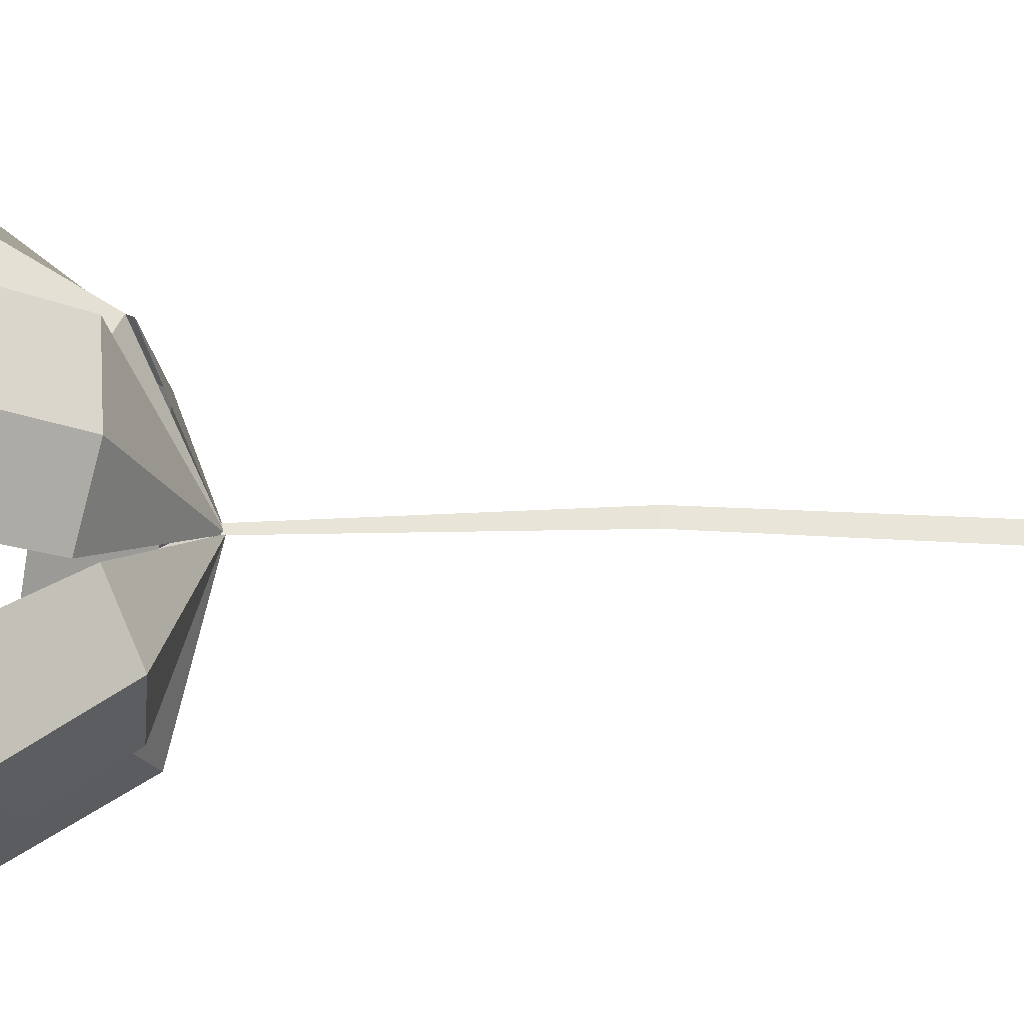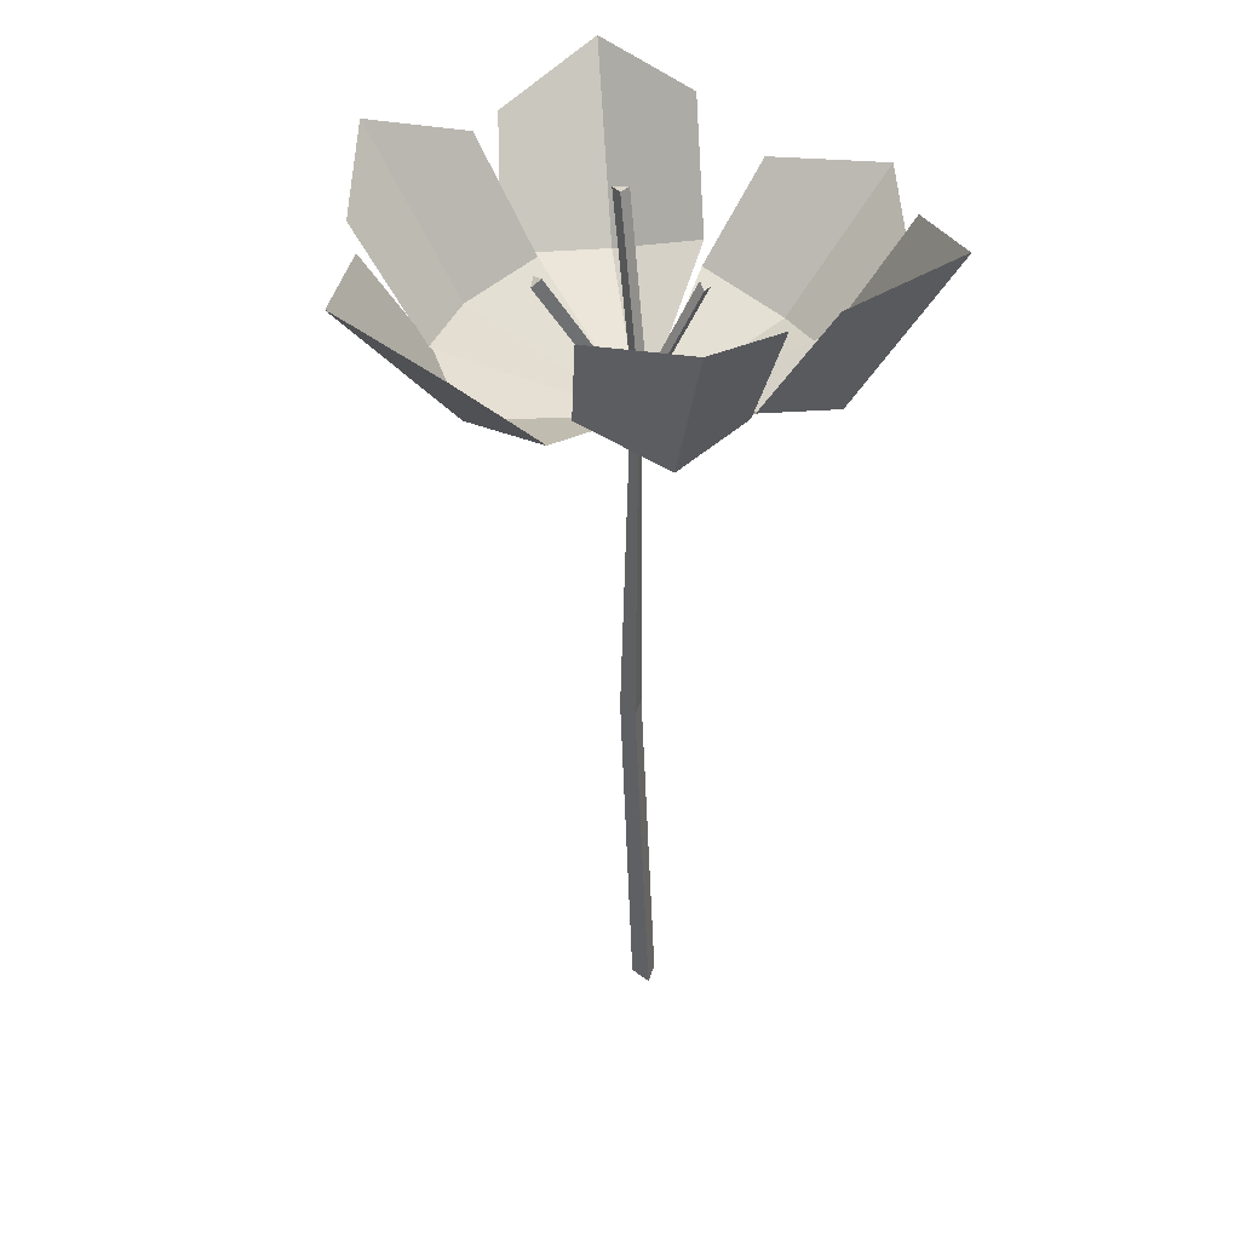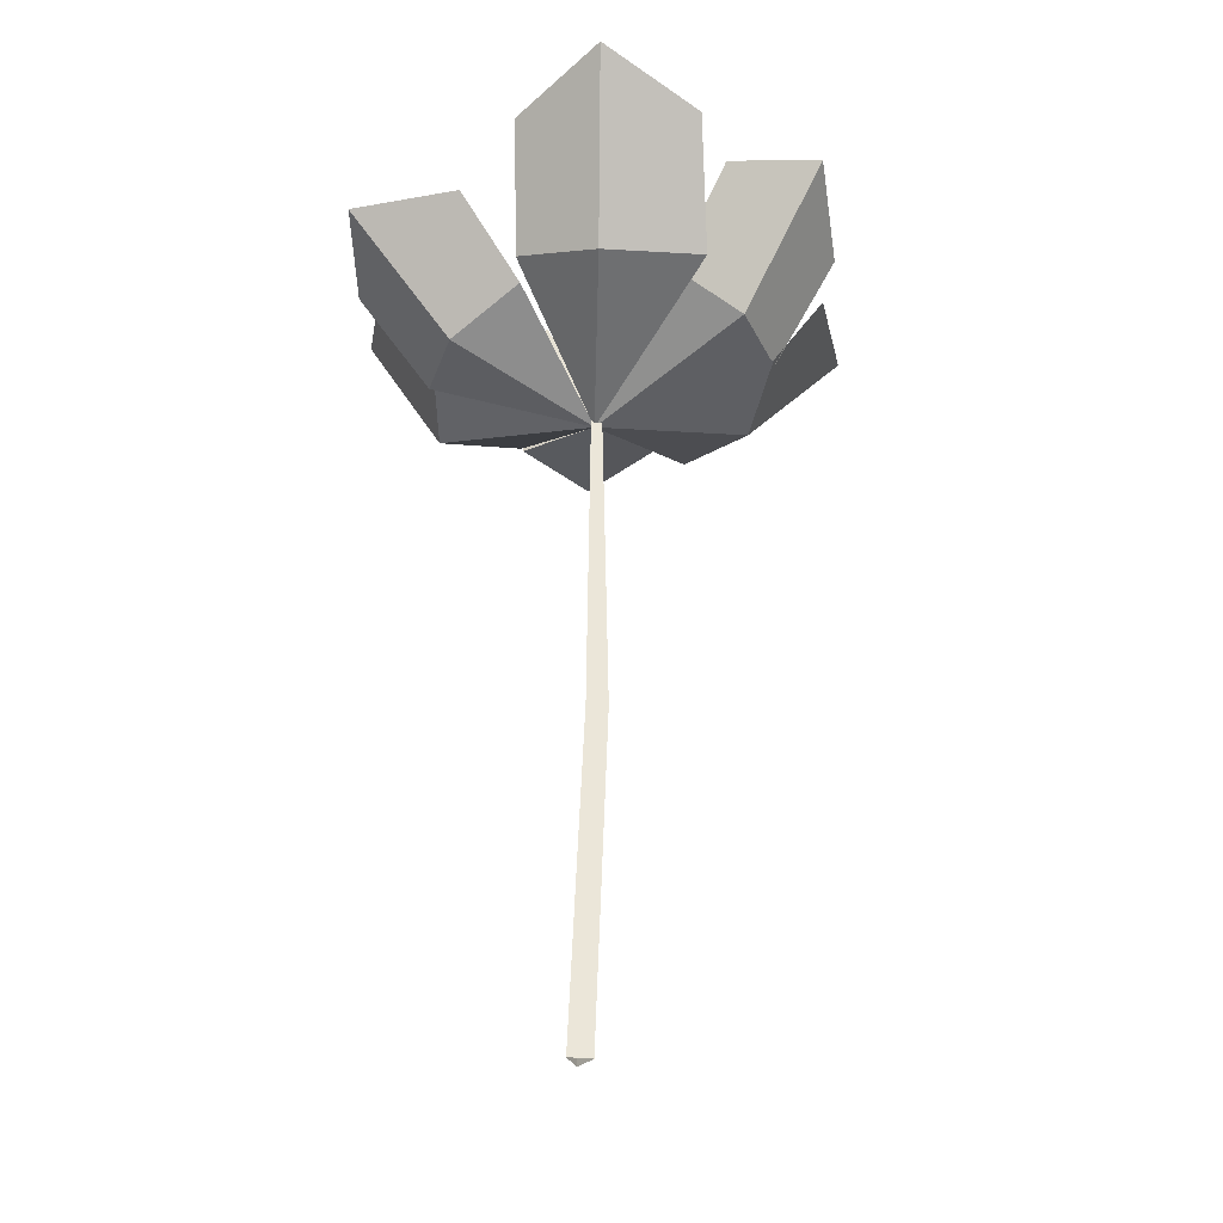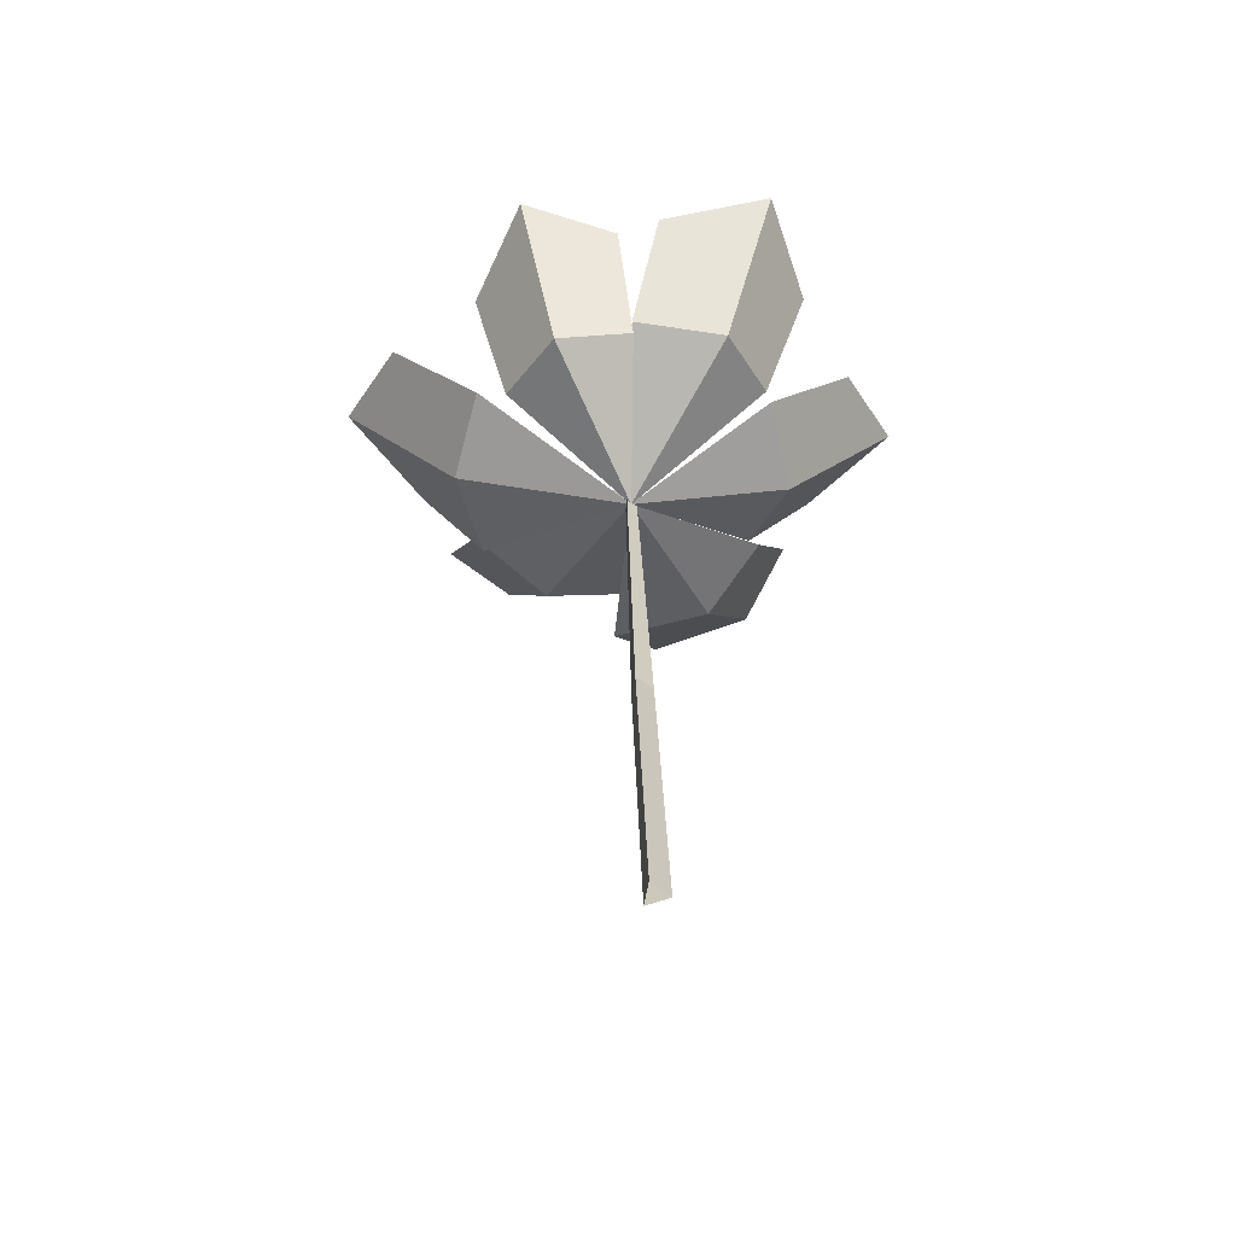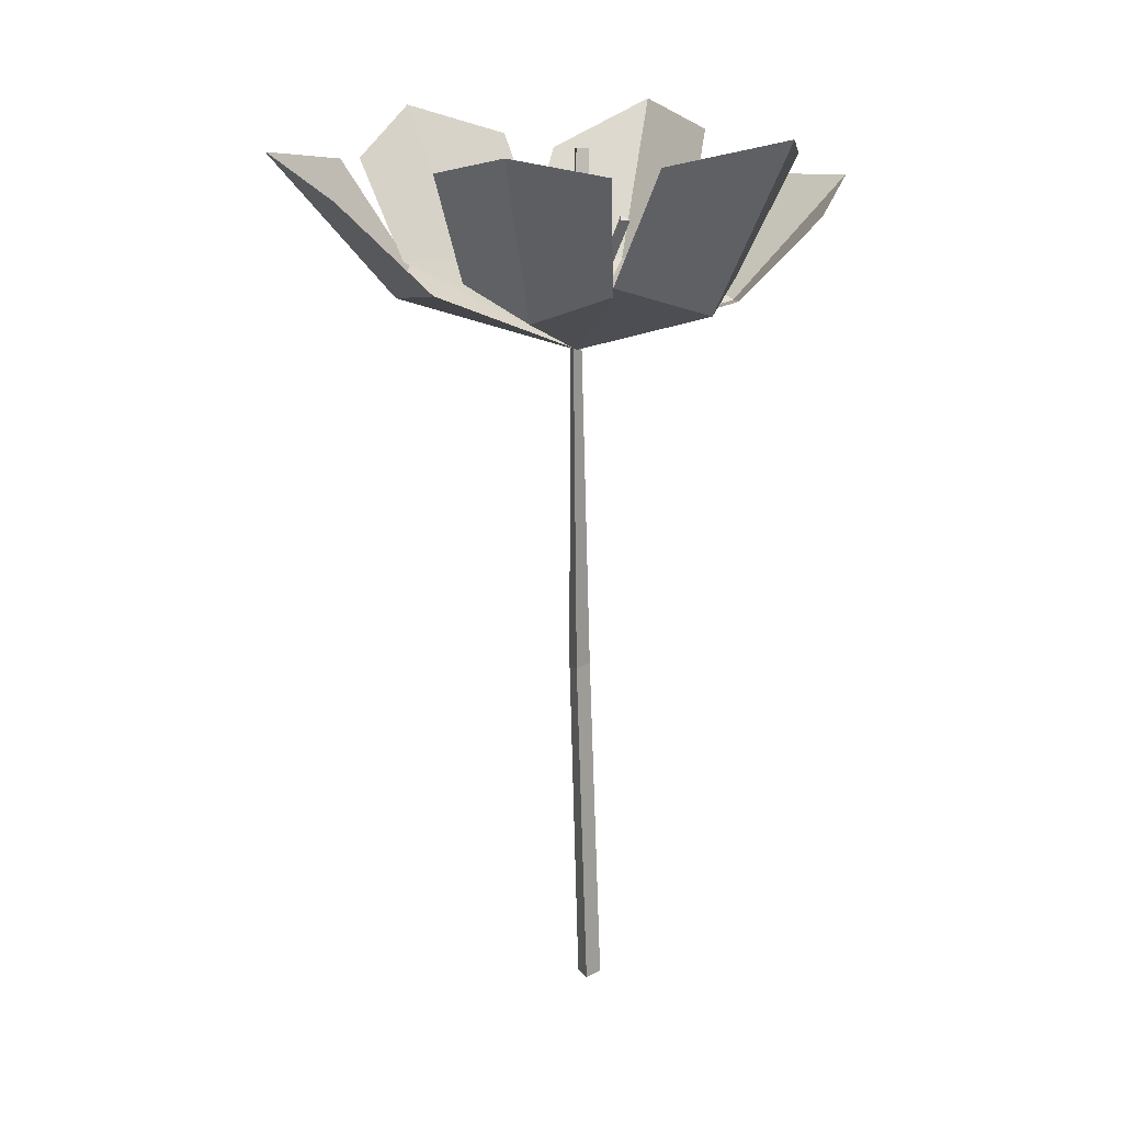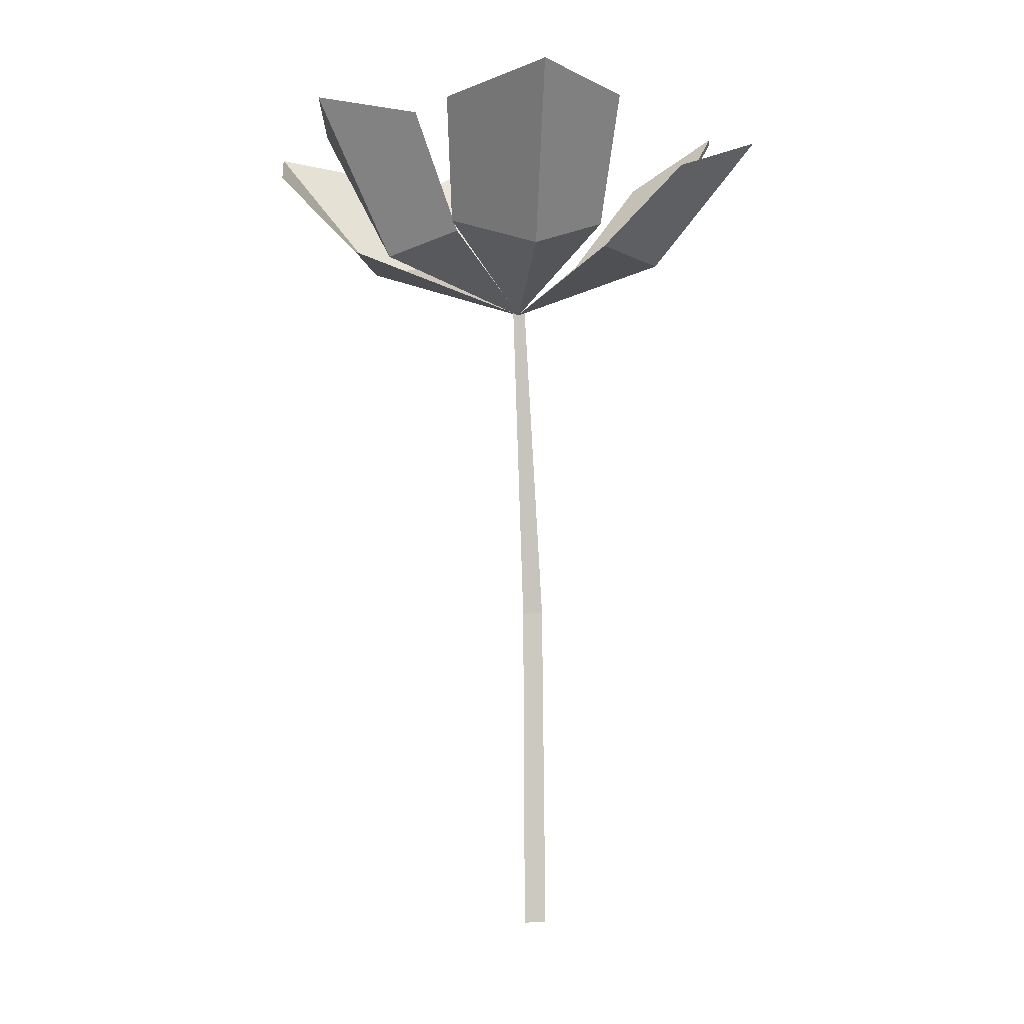
<metadata>
{"format":"obj","ext":"obj","renderer":"f3d","projection":"perspective","resolution":1024,"background":"white","views":[{"elev":-47.1,"azim":-90.0,"up":"+Z"},{"elev":35.0,"azim":58.2,"up":"+Y"},{"elev":-32.9,"azim":-115.6,"up":"+Y"},{"elev":-61.5,"azim":92.7,"up":"+Y"},{"elev":13.9,"azim":81.5,"up":"+Y"},{"elev":-1.8,"azim":118.2,"up":"+Y"}]}
</metadata>
<code>
g Flower_f_TwoS_05
v -0.00113 0 -0.006648
v 0.0022 0.3409 0.004727
v 0.006912 0 0.002003
v 0.006548 0.3402 0.009475
v -0.004601 0 0.004642
v 0.00106 0.3387 0.01031
v -0.007124 0.1707 -0.001478
v 0.000105 0.1697 0.006562
v -0.009978 0.1699 0.008732
v -0.1308 0.4277 -0.000707
v -0.07751 0.4399 -0.07353
v -0.09335 0.3769 0.0206
v -0.04566 0.3837 -0.05791
v -0.1282 0.4538 -0.05235
v -0.07954 0.3723 -0.0299
v 0.004196 0.3366 0.007501
v -0.04027 0.4196 -0.08619
v 0.03931 0.4039 -0.107
v -0.03843 0.3749 -0.05233
v 0.04435 0.3645 -0.06531
v -0.003065 0.4206 -0.1296
v -0.002154 0.3592 -0.07325
v 0.004072 0.3367 0.007585
v 0.1137 0.4291 0.009038
v 0.07977 0.4295 0.08483
v 0.0816 0.3723 0.00277
v 0.04982 0.3761 0.06873
v 0.1286 0.4391 0.05848
v 0.08514 0.361 0.04192
v 0.003952 0.3367 0.007396
v 0.05952 0.4155 0.1287
v -0.03339 0.4291 0.1206
v 0.05374 0.3708 0.08318
v -0.03829 0.3753 0.08648
v 0.01531 0.4358 0.1583
v 0.009542 0.3647 0.09732
v 0.004057 0.3367 0.007294
v -0.06557 0.4275 0.109
v -0.09777 0.4373 0.03039
v -0.03162 0.3782 0.09079
v -0.07128 0.3832 0.01414
v -0.105 0.4522 0.08096
v -0.06557 0.3737 0.05527
v 0.004172 0.3366 0.007386
v 0.07045 0.4365 -0.08631
v 0.1185 0.4337 -0.01243
v 0.04526 0.376 -0.06318
v 0.08583 0.3771 0.003217
v 0.1233 0.4457 -0.07084
v 0.08197 0.3627 -0.0442
v 0.003957 0.3367 0.007517
v -0.131 0.4276 -0.000763
v -0.07761 0.4398 -0.0737
v -0.09349 0.3767 0.02057
v -0.04573 0.3835 -0.05806
v -0.1284 0.4536 -0.05246
v -0.07966 0.3722 -0.03
v 0.004132 0.3364 0.00744
v -0.04041 0.4195 -0.08633
v 0.03935 0.4038 -0.1071
v -0.03856 0.3747 -0.05243
v 0.04439 0.3643 -0.06543
v -0.003124 0.4205 -0.1298
v -0.002205 0.359 -0.07337
v 0.004034 0.3365 0.007527
v 0.1139 0.429 0.008995
v 0.07987 0.4294 0.08501
v 0.08176 0.3722 0.002713
v 0.04989 0.3759 0.06889
v 0.1288 0.439 0.05856
v 0.08528 0.3608 0.04198
v 0.004003 0.3365 0.007433
v 0.05958 0.4154 0.1288
v -0.03348 0.429 0.1208
v 0.05379 0.3706 0.0833
v -0.03837 0.3751 0.08661
v 0.01529 0.4356 0.1584
v 0.009528 0.3645 0.09745
v 0.004049 0.3364 0.007363
v -0.06571 0.4273 0.1091
v -0.09797 0.4372 0.03039
v -0.03173 0.378 0.0909
v -0.07145 0.3831 0.01412
v -0.1052 0.4521 0.08103
v -0.06572 0.3736 0.05533
v 0.004082 0.3364 0.007415
v 0.07052 0.4364 -0.0865
v 0.1187 0.4336 -0.01243
v 0.04529 0.3758 -0.06335
v 0.08599 0.3769 0.003245
v 0.1235 0.4456 -0.07095
v 0.08209 0.3625 -0.04428
v 0.004011 0.3364 0.007487
v 0.006355 0.3431 0.009045
v 0.000882 0.342 0.009494
v 0.004539 0.3396 0.013
v -0.009932 0.408 0.04731
v -0.01605 0.4067 0.04782
v -0.01196 0.404 0.05174
v 0.002959 0.3412 0.004792
v 0.000801 0.3436 0.008477
v 0.0051 0.3414 0.009182
v 0.02325 0.4019 -0.01566
v 0.02084 0.4046 -0.01154
v 0.02565 0.4021 -0.01075
v 0.003803 0.3435 0.002562
v -2.1e-05 0.3433 0.008191
v 0.006749 0.3438 0.008689
v -0.01999 0.4338 -0.002312
v -0.02427 0.4337 0.003984
v -0.01669 0.4342 0.004542
f 7 2 4 8
f 8 4 6 9
f 9 6 2 7
f 5 9 7 1
f 3 8 9 5
f 1 7 8 3
f 15 16 13
f 15 13 11 14
f 12 16 15
f 12 15 14 10
f 22 23 20
f 22 20 18 21
f 19 23 22
f 19 22 21 17
f 29 30 27
f 29 27 25 28
f 26 30 29
f 26 29 28 24
f 36 37 34
f 36 34 32 35
f 33 37 36
f 33 36 35 31
f 43 44 41
f 43 41 39 42
f 40 44 43
f 40 43 42 38
f 50 51 48
f 50 48 46 49
f 47 51 50
f 47 50 49 45
f 57 55 58
f 57 56 53 55
f 54 57 58
f 54 52 56 57
f 64 62 65
f 64 63 60 62
f 61 64 65
f 61 59 63 64
f 71 69 72
f 71 70 67 69
f 68 71 72
f 68 66 70 71
f 78 76 79
f 78 77 74 76
f 75 78 79
f 75 73 77 78
f 85 83 86
f 85 84 81 83
f 82 85 86
f 82 80 84 85
f 92 90 93
f 92 91 88 90
f 89 92 93
f 89 87 91 92
f 95 98 97 94
f 94 97 99 96
f 96 99 98 95
f 98 99 97
f 100 103 105 102
f 102 105 104 101
f 104 105 103
f 107 110 109 106
f 101 104 103 100
f 106 109 111 108
f 108 111 110 107
f 110 111 109

</code>
